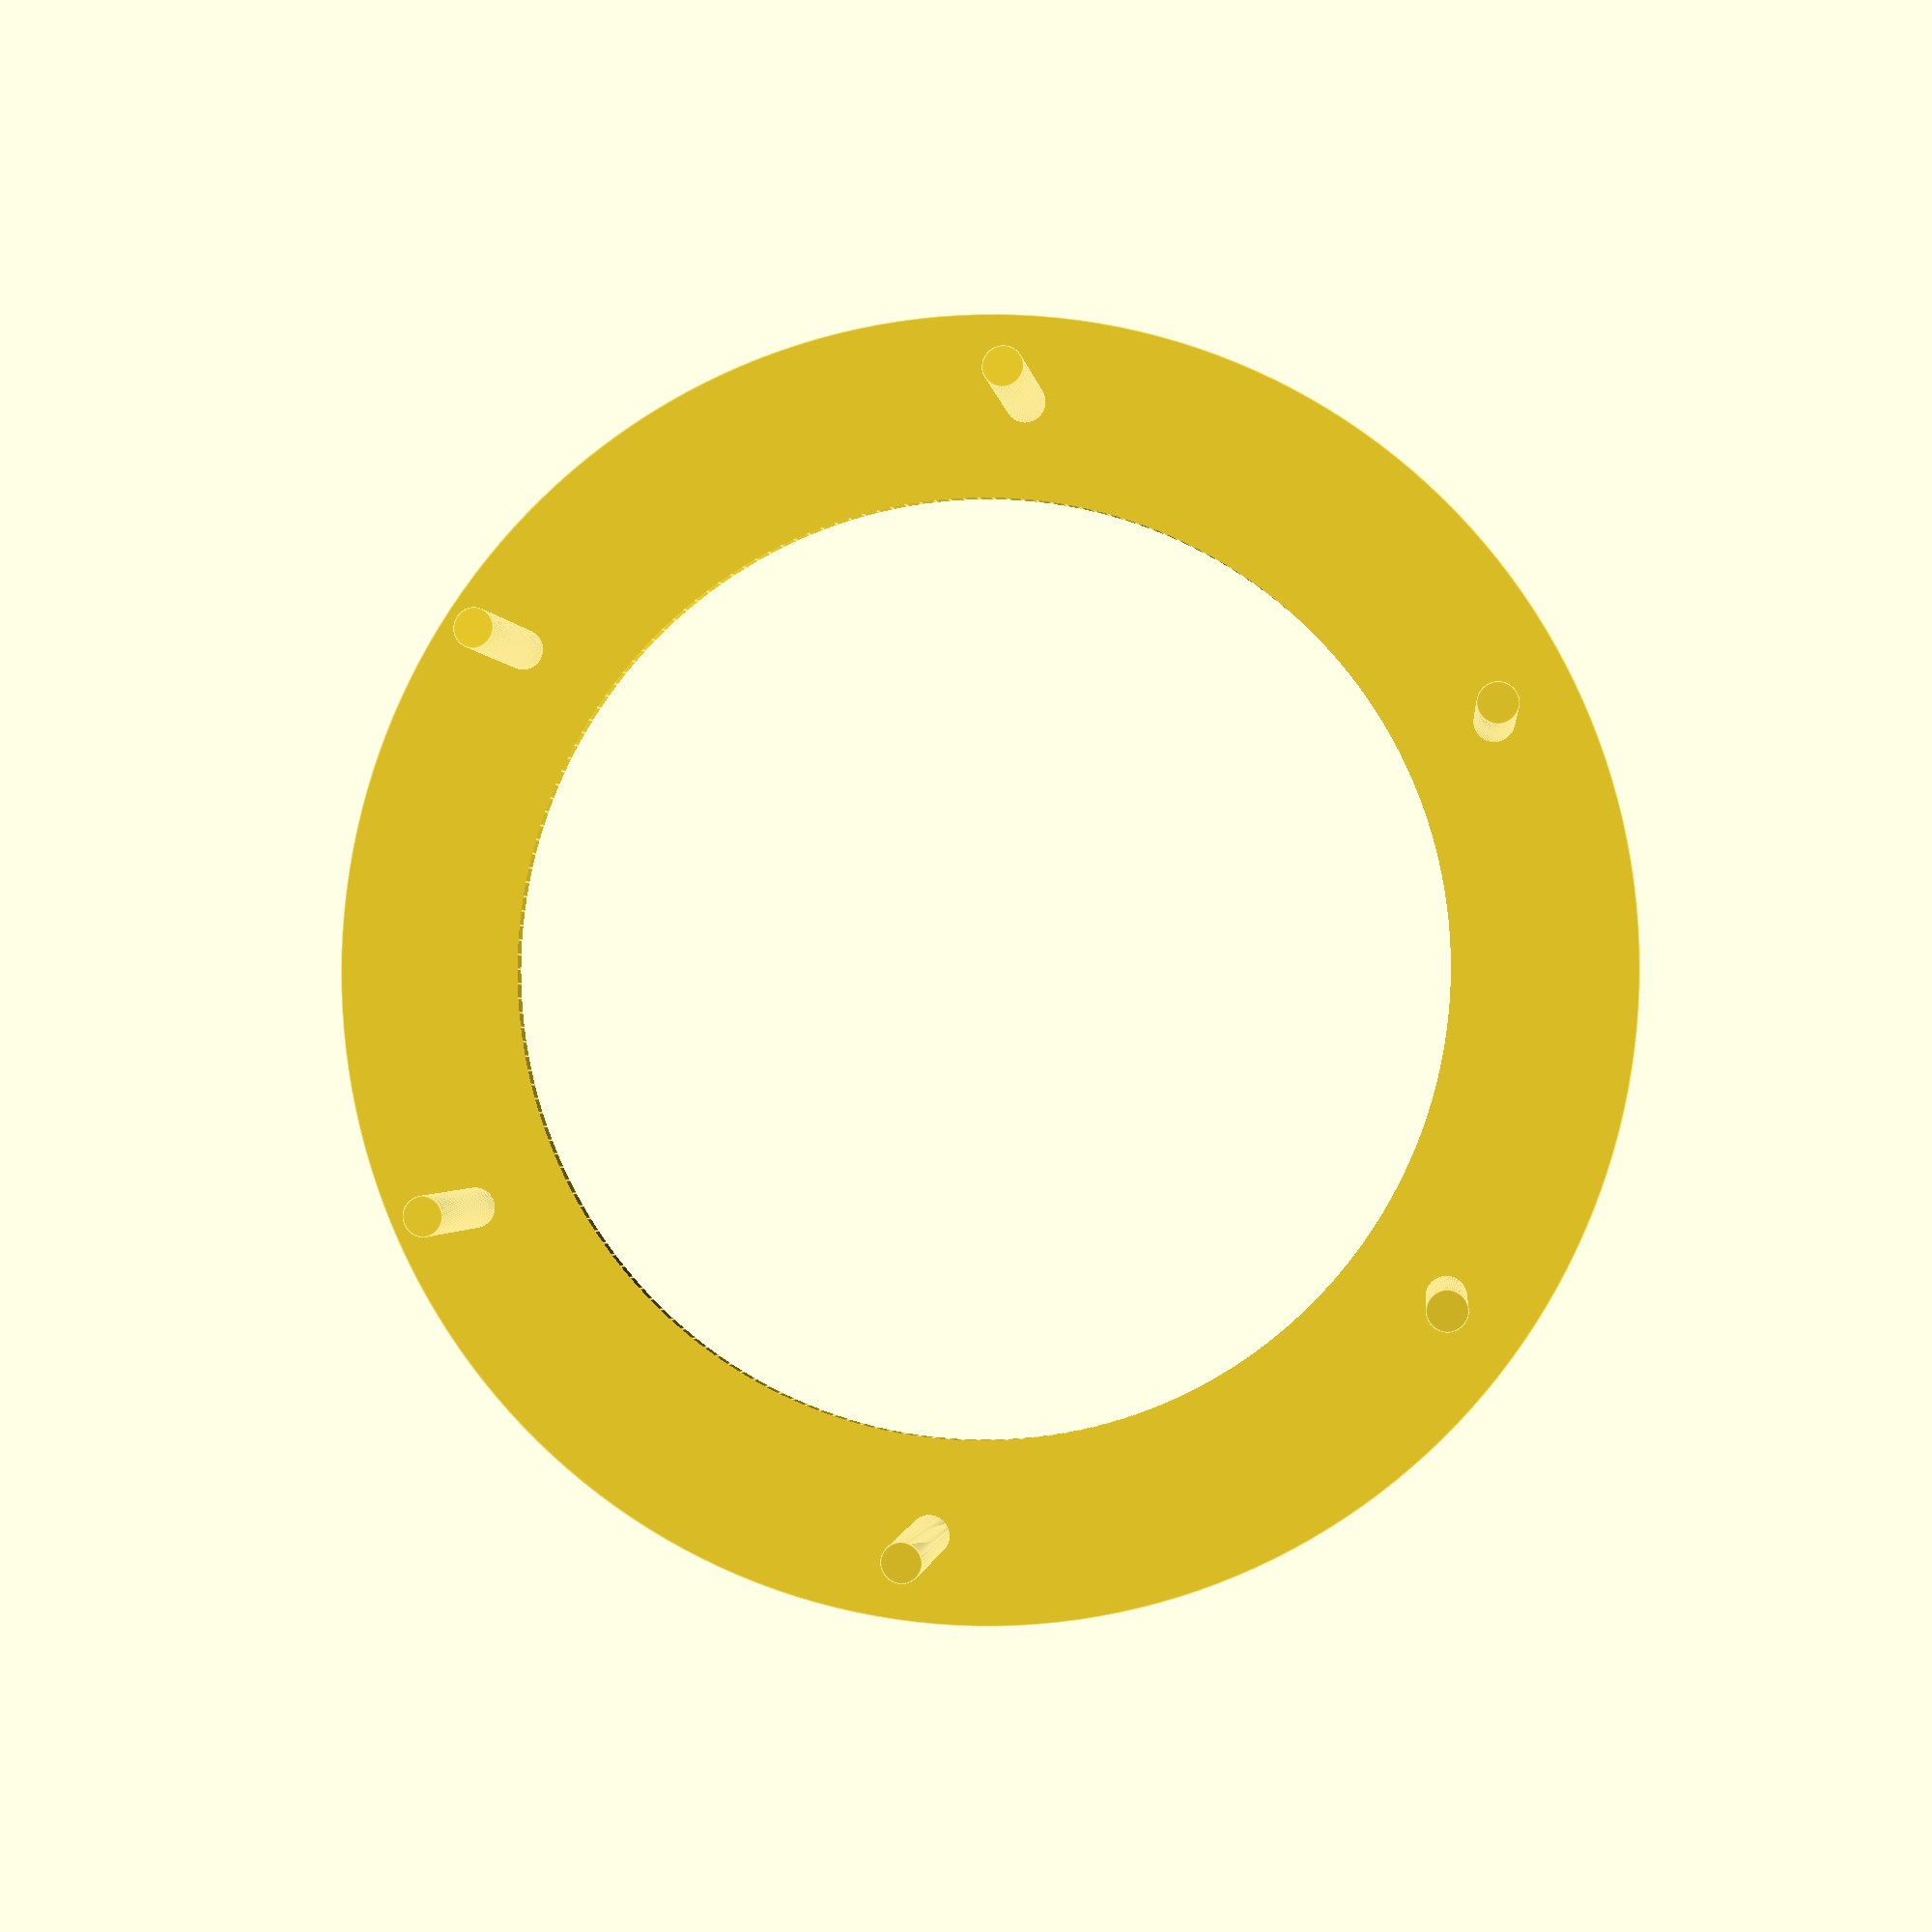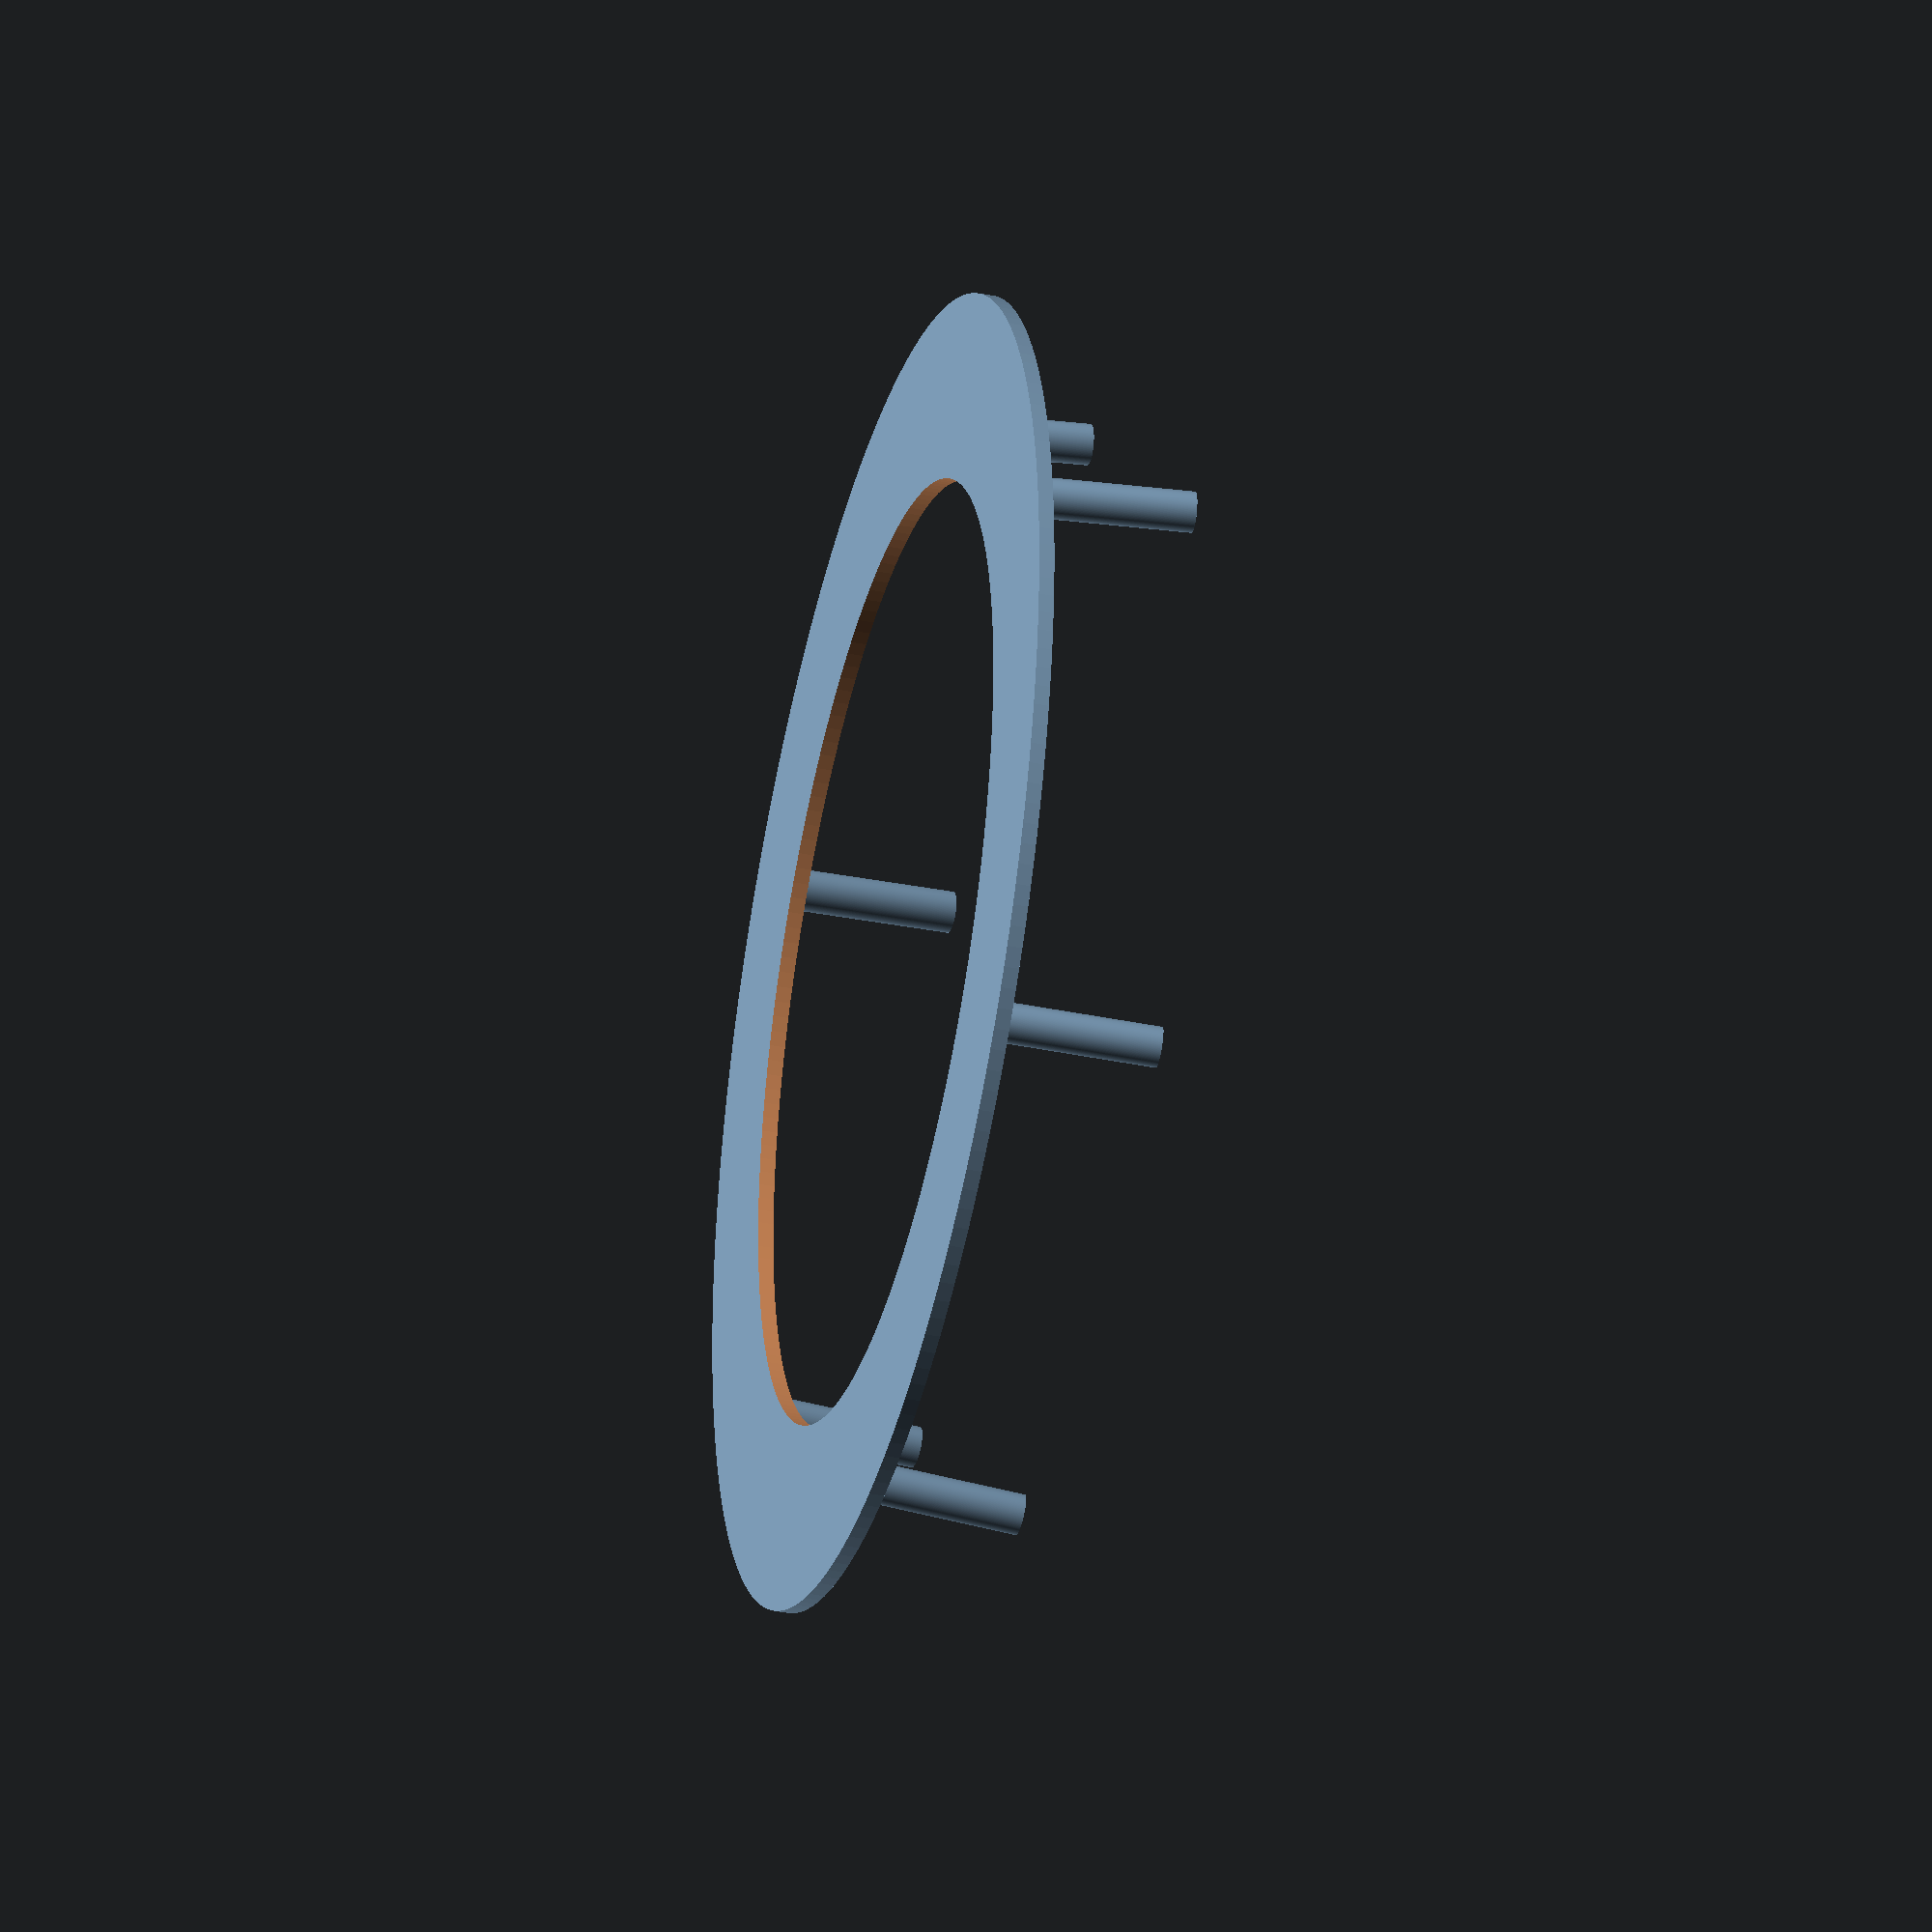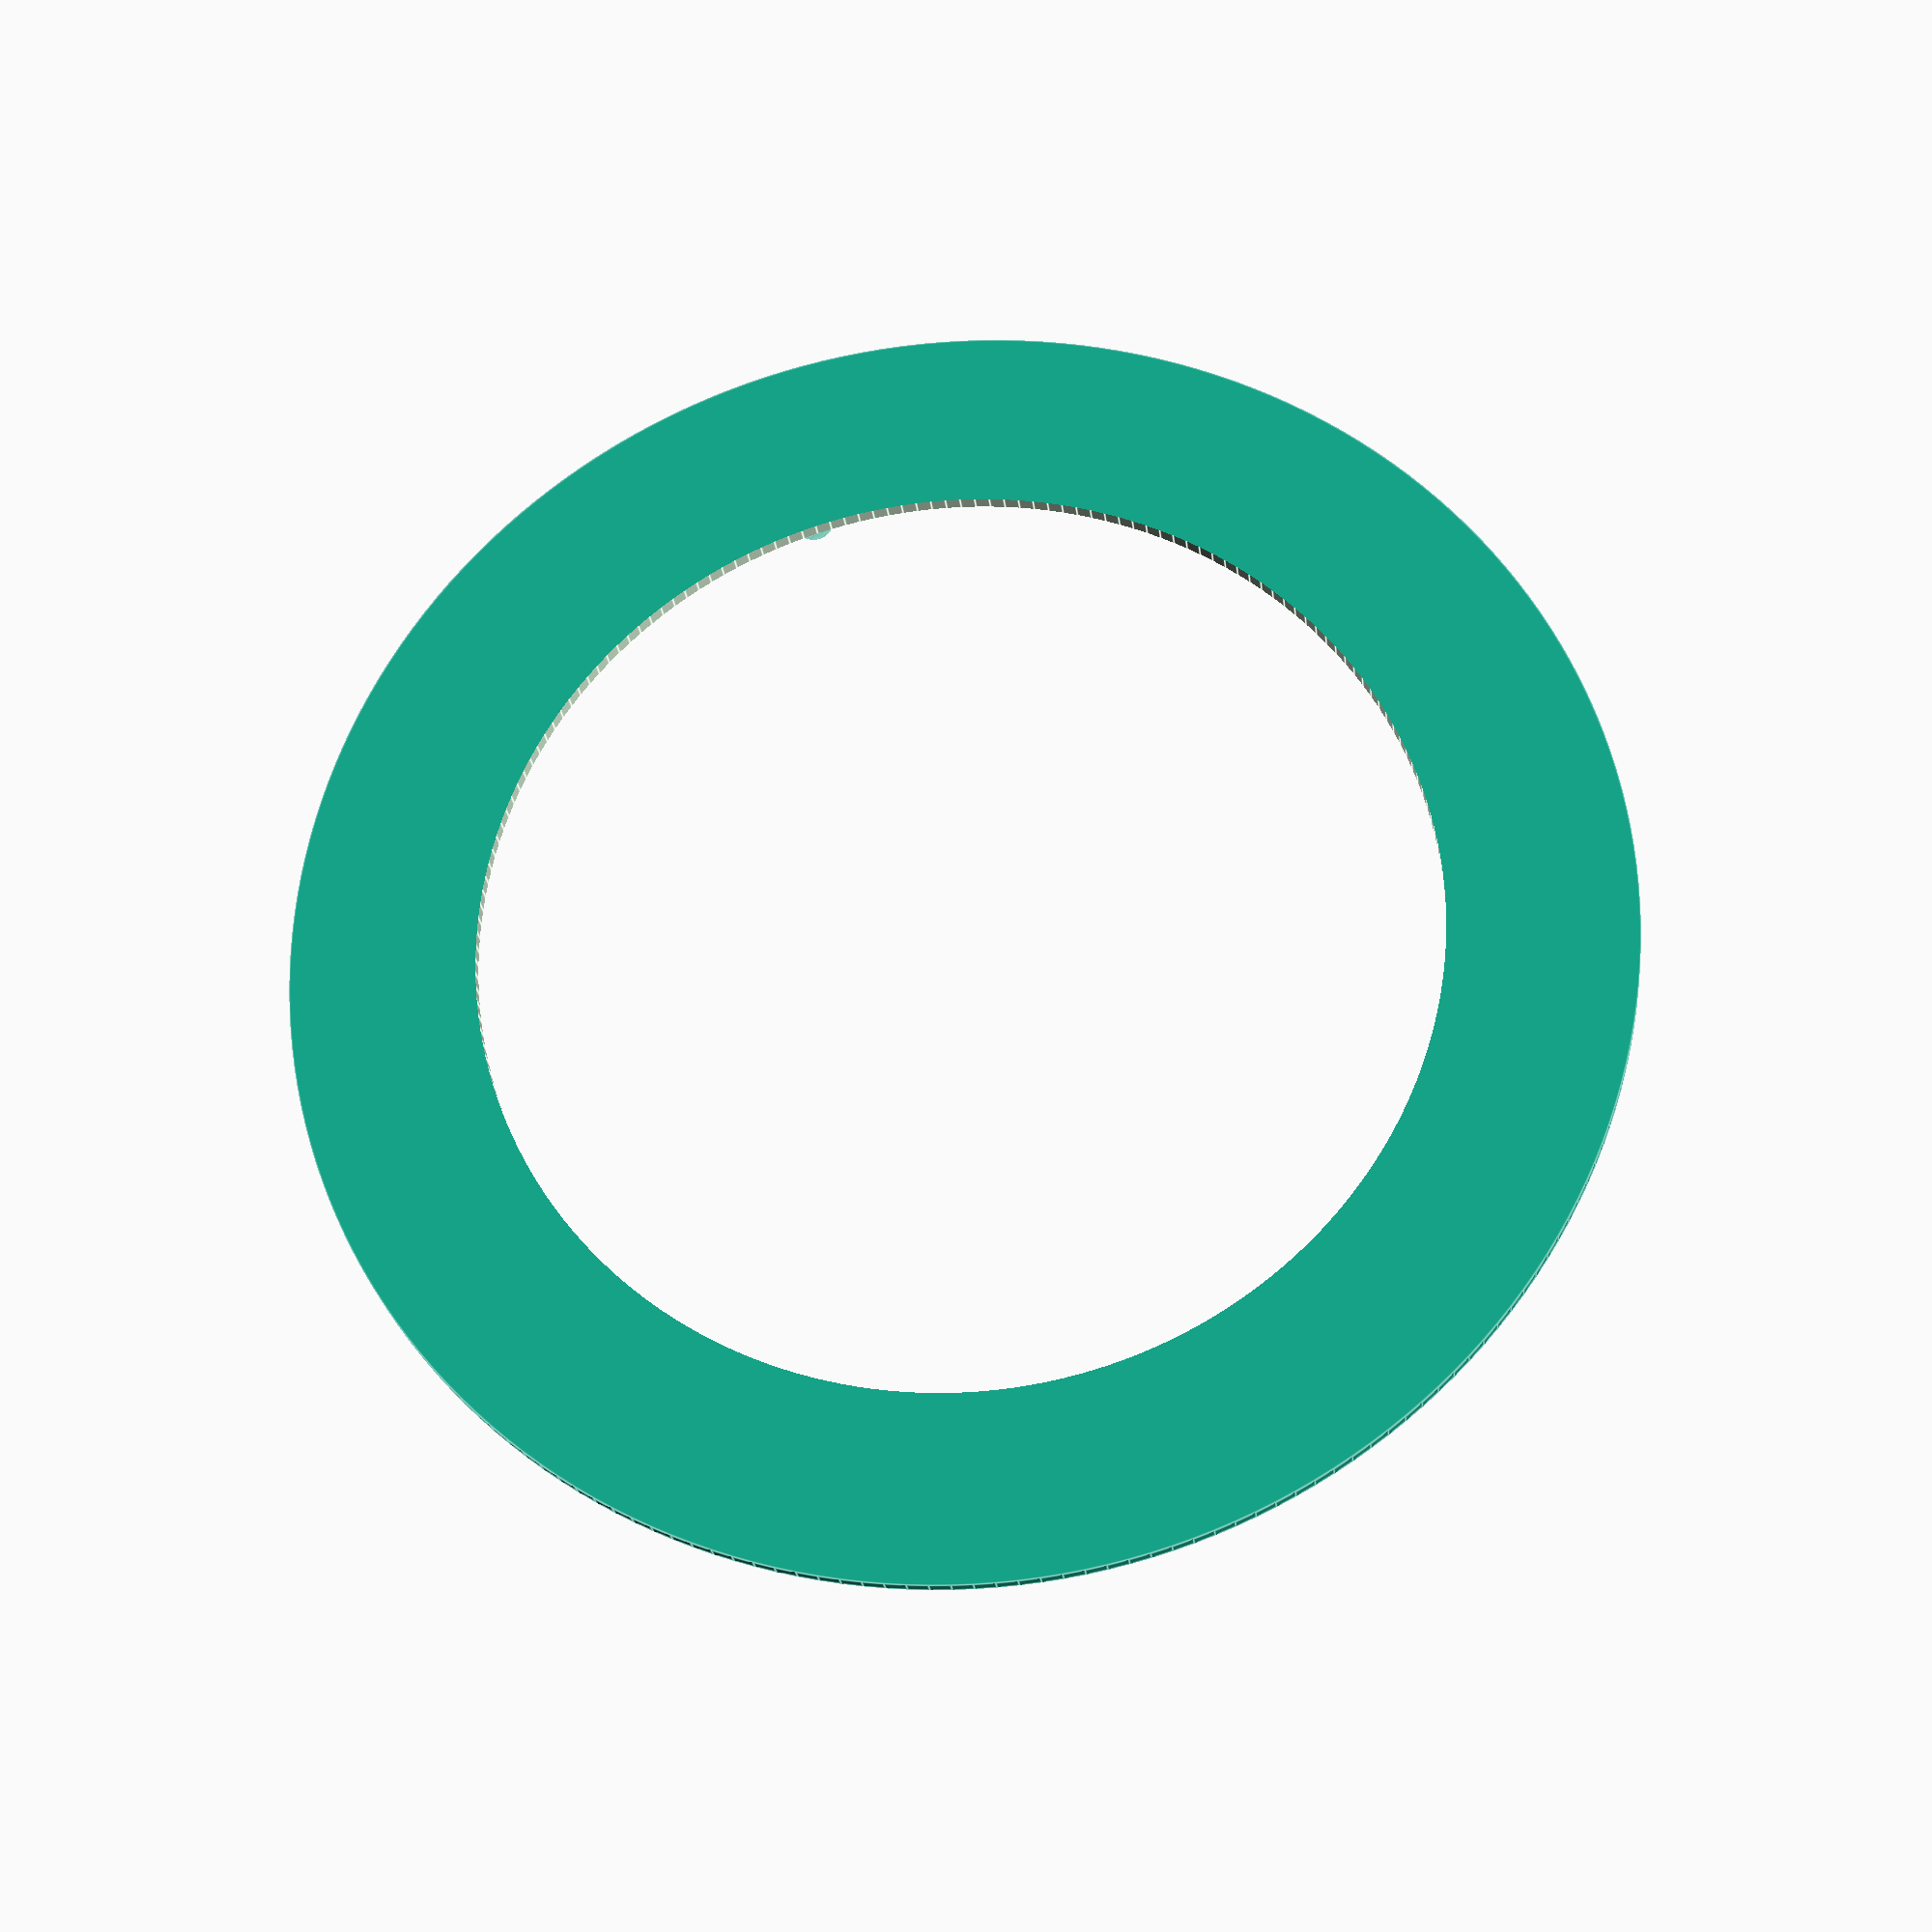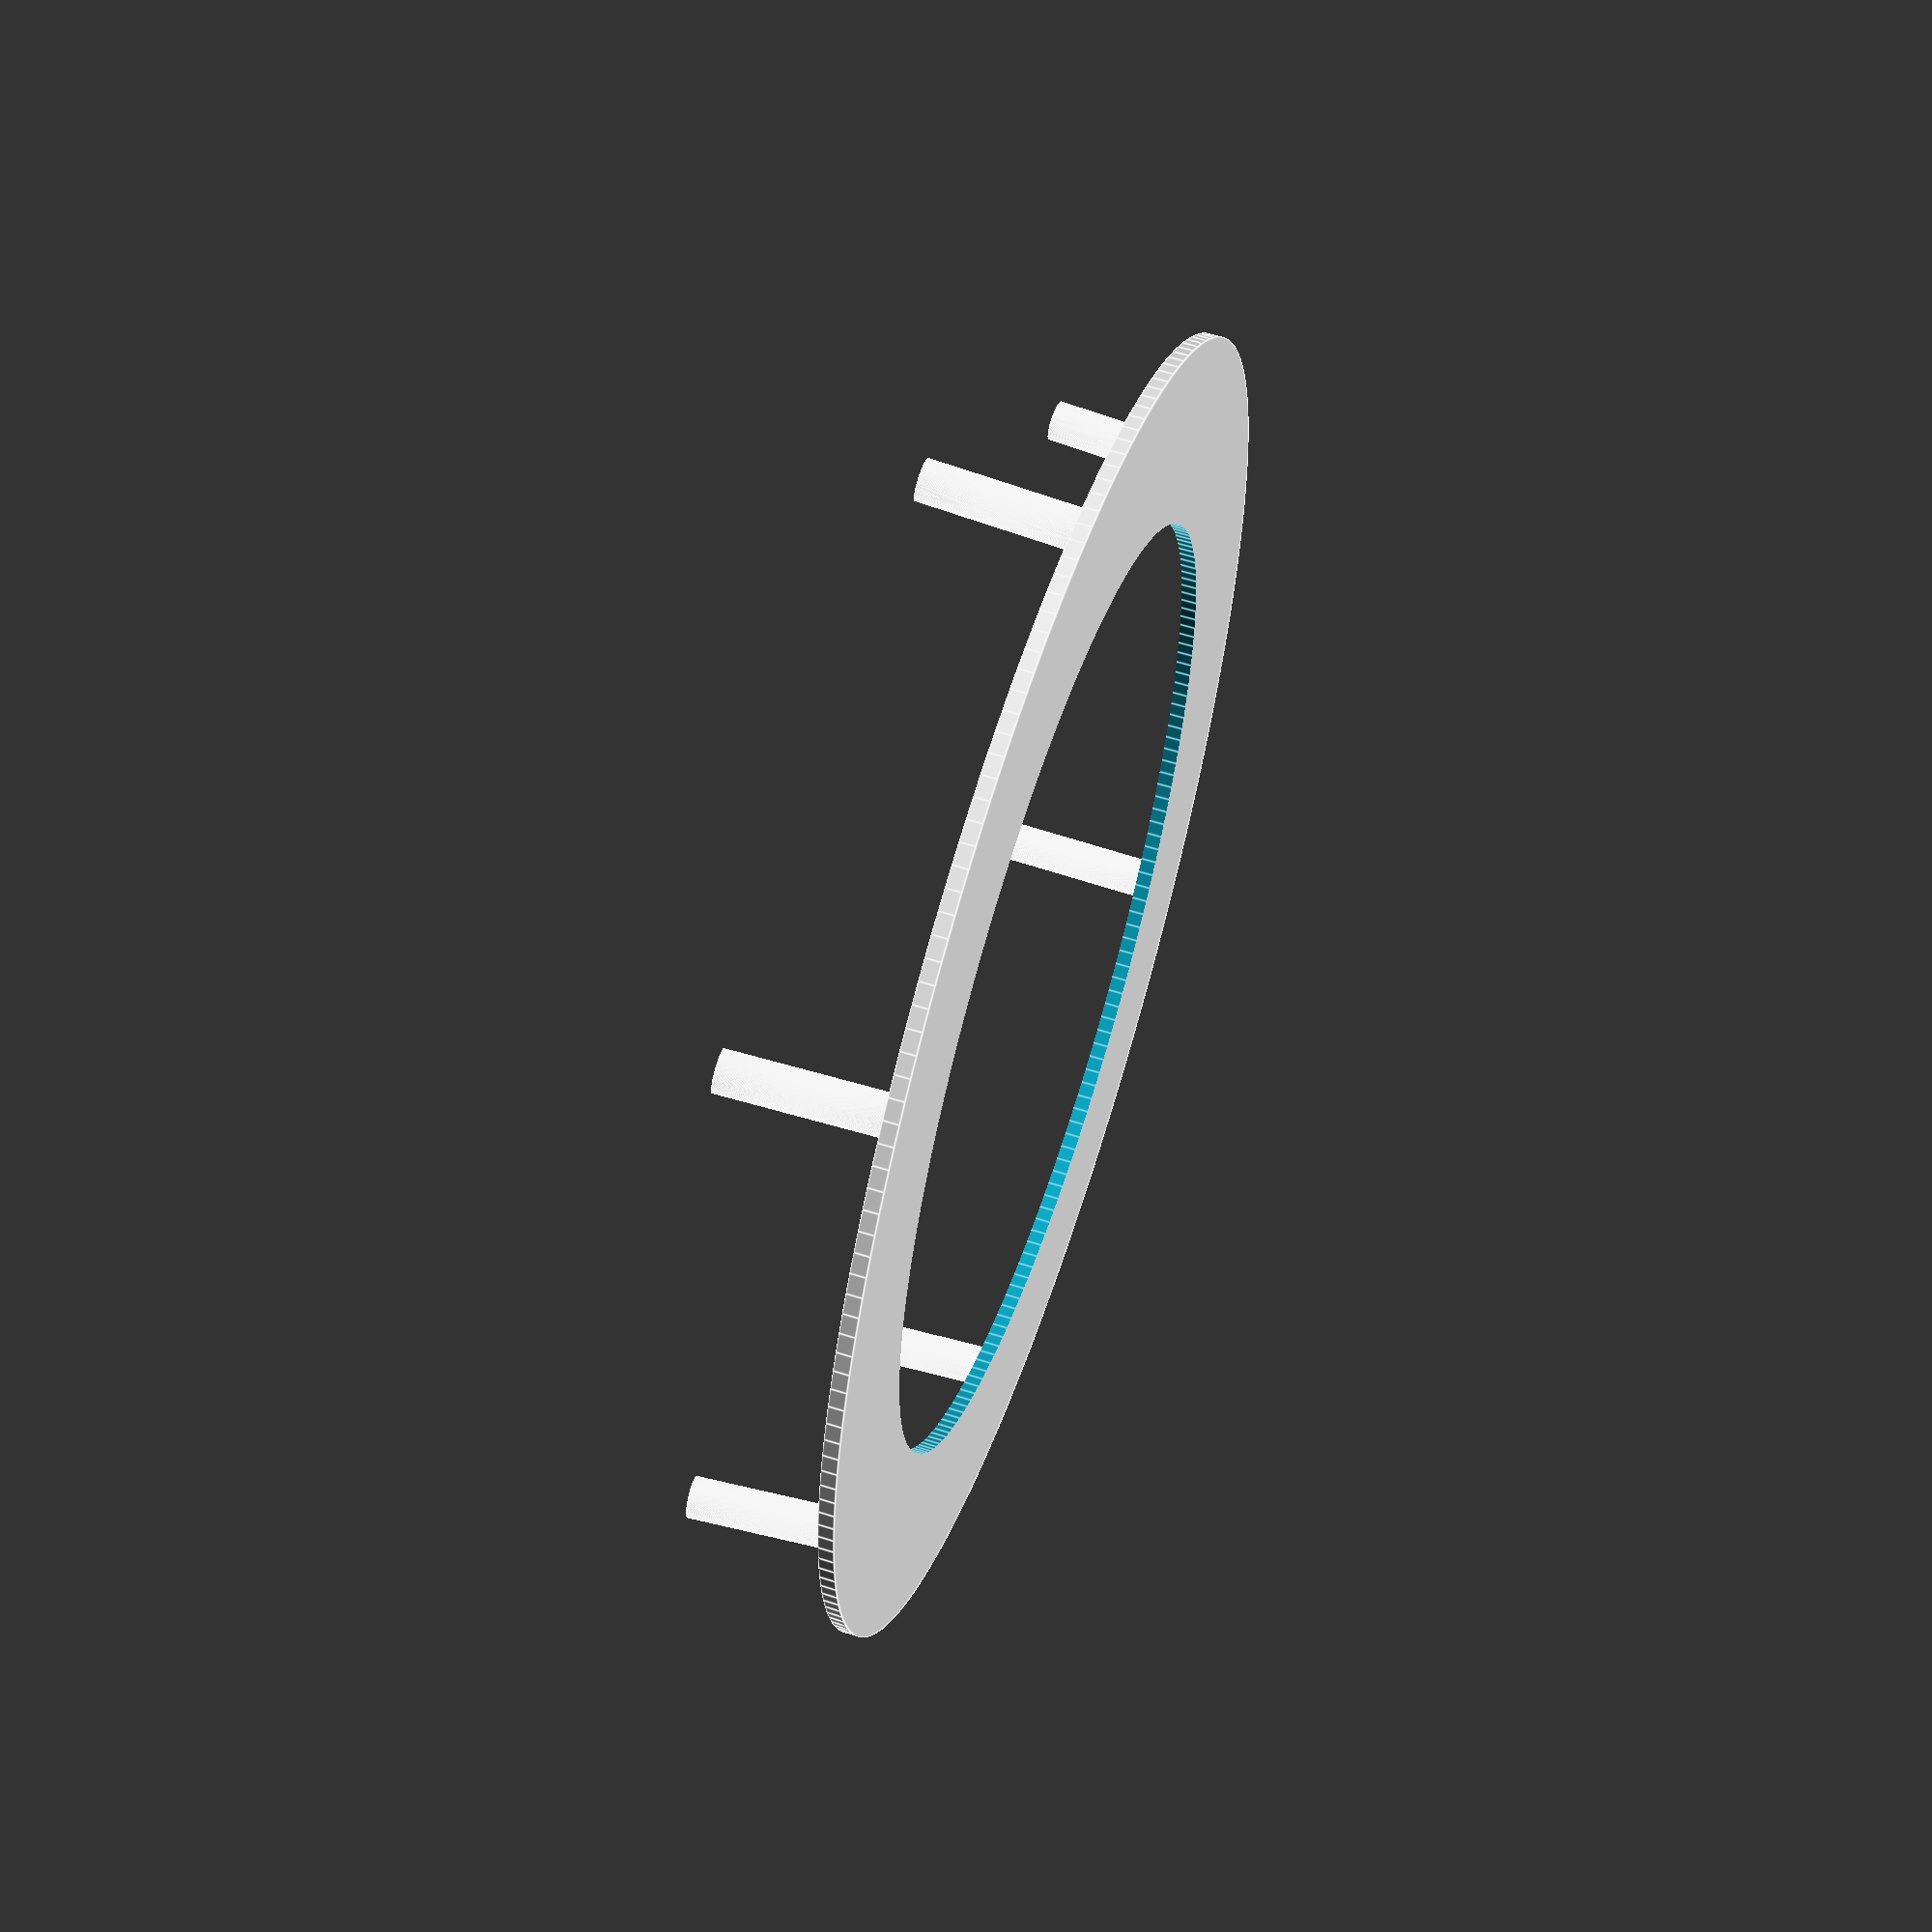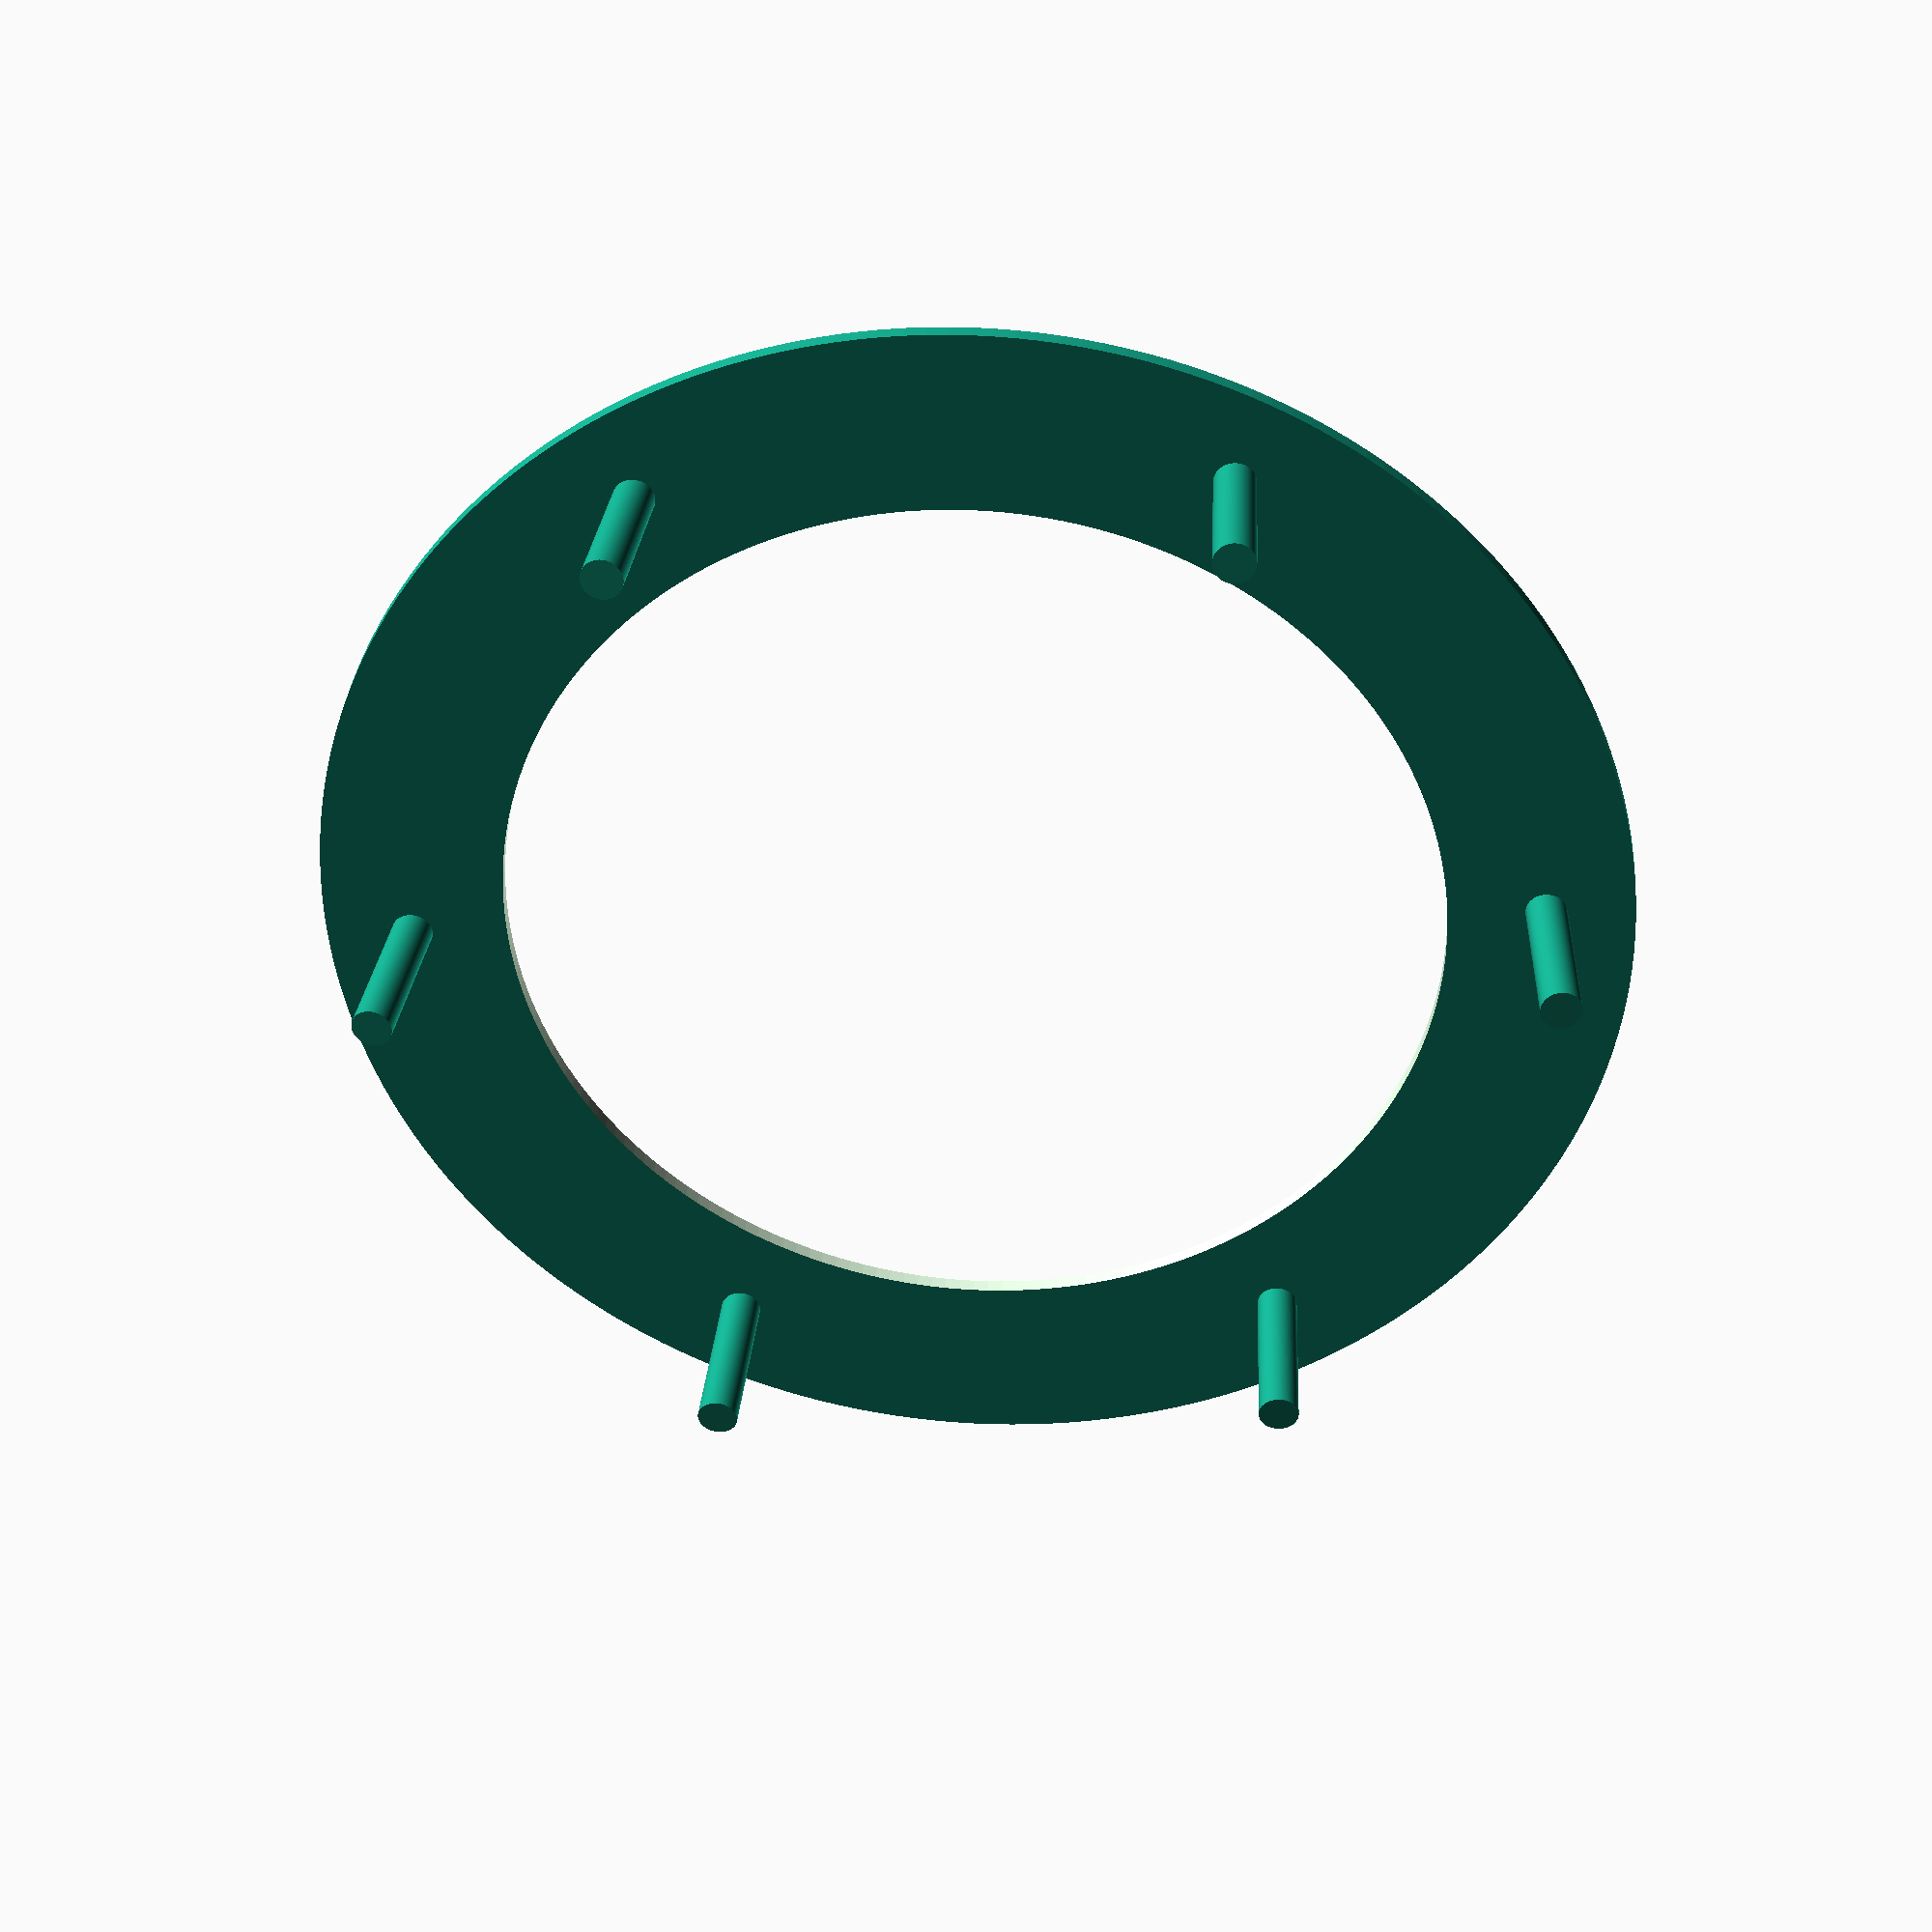
<openscad>
/*
 * steam deflector for the muffler
 */

$fn=200;
thickness=3;

external_mount_diameter=102;
flange_width = 13;

module disc_body() {
   // height=thickness;
   height = 1.5; // !! change this !!
   body_diameter = external_mount_diameter+2*flange_width;
   cylinder(h=height, d=body_diameter, center=true);
}

module mount_pin() {
   pin_height=17;
   pin_diameter=thickness+1;

   translate([external_mount_diameter/2+5, 0, 0]) {
      translate([0, 0, pin_height/2]) {
         rotate([0, 4, 0]) {
            cylinder(h=pin_height, d=pin_diameter, center=true);
         }
      }
   }
}

module mount_pins() {
   for(angle = [0 : 60 : 360]) {
      rotate([0, 0, angle]) {
         mount_pin();
      }
   }
}

module temp_hole() {
   cylinder(h=10, d=external_mount_diameter-10, center=true);
}

module deflector() {
   mount_pins();

   difference() {
      disc_body();
      temp_hole();
   }

}

deflector();

</openscad>
<views>
elev=181.5 azim=334.9 roll=171.4 proj=p view=edges
elev=37.9 azim=316.3 roll=255.8 proj=o view=solid
elev=23.5 azim=167.0 roll=185.9 proj=p view=edges
elev=302.4 azim=135.7 roll=108.4 proj=p view=edges
elev=144.7 azim=235.6 roll=175.4 proj=p view=wireframe
</views>
